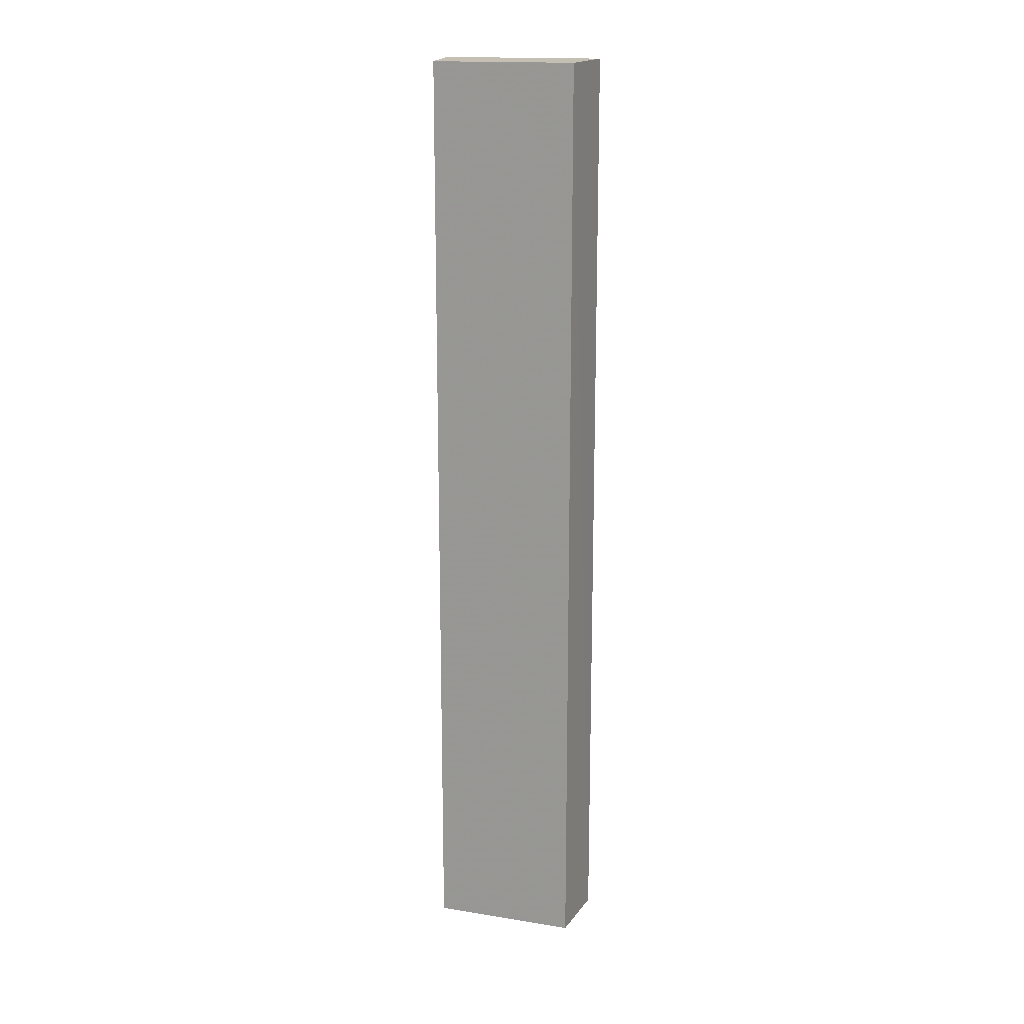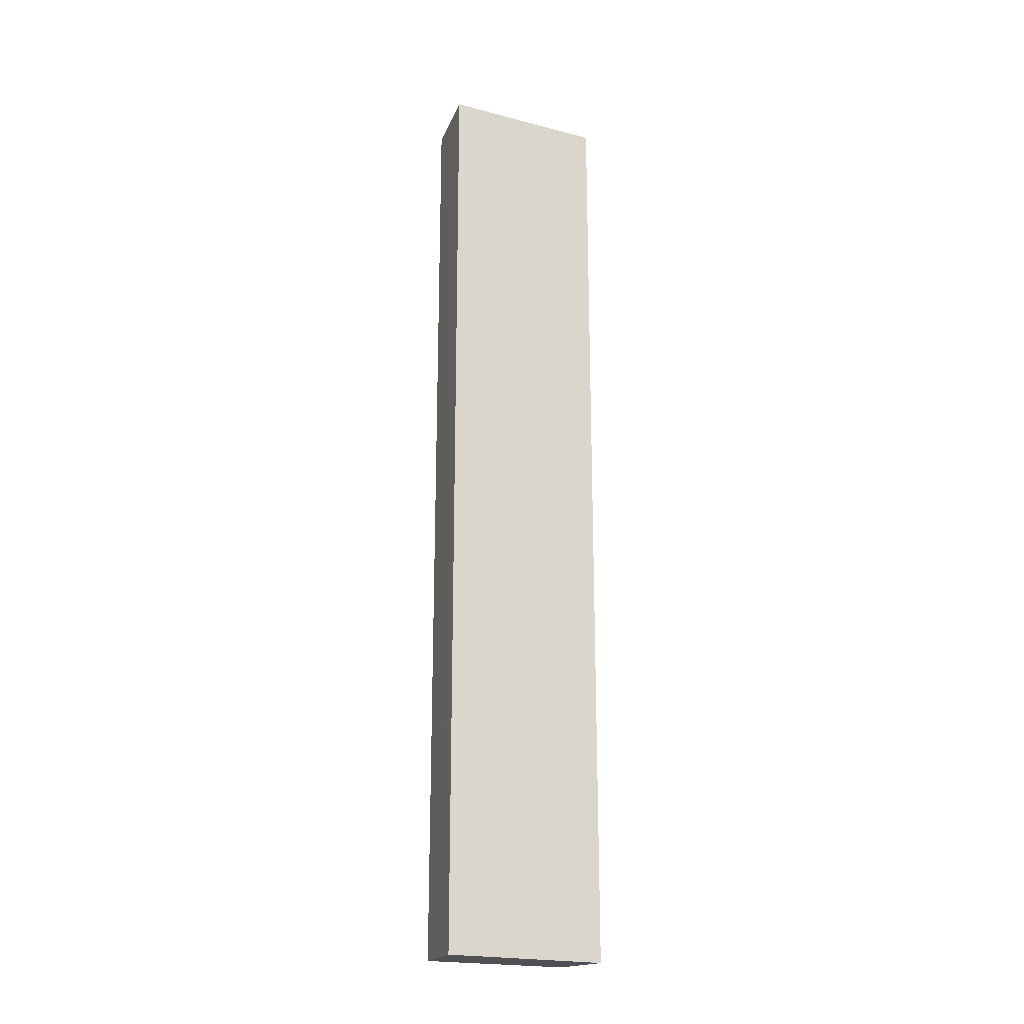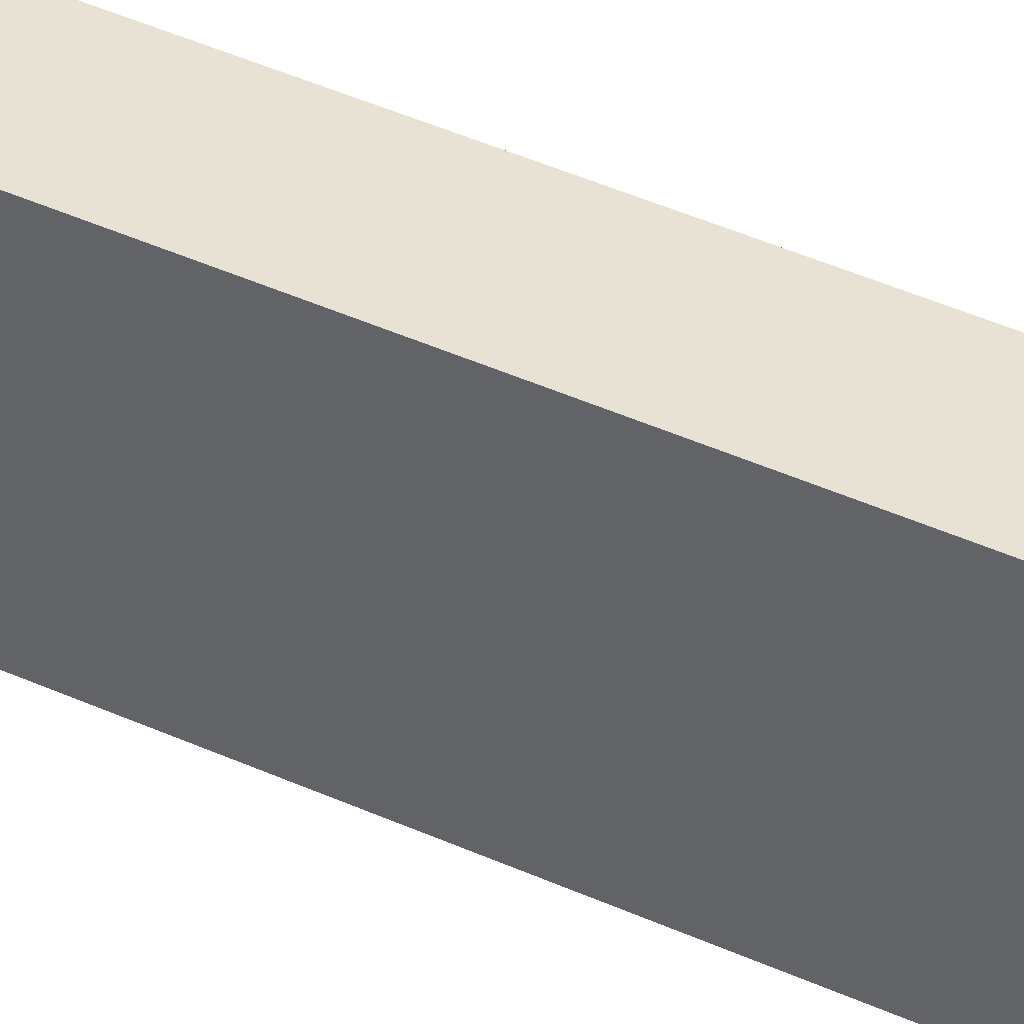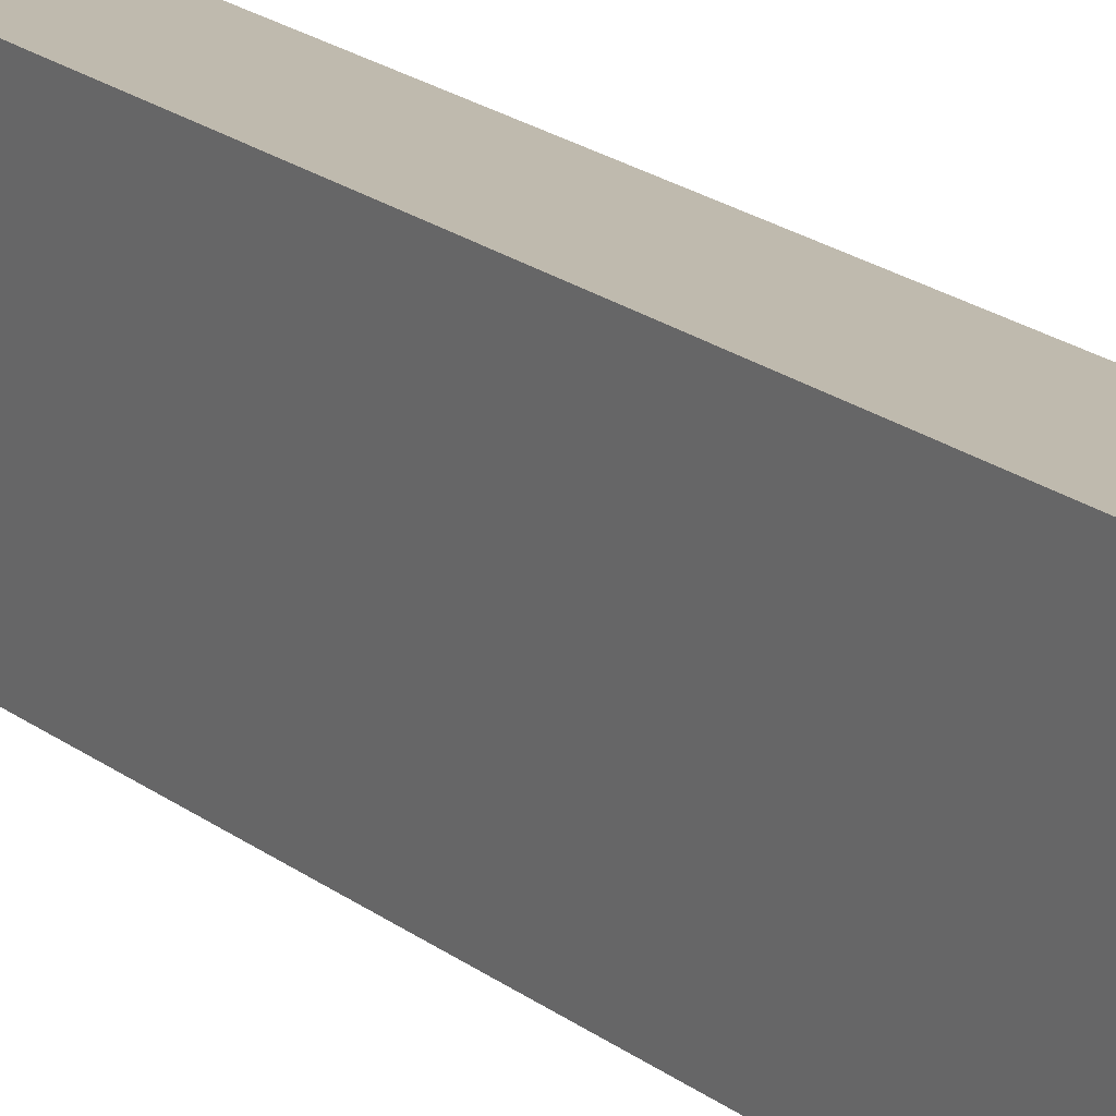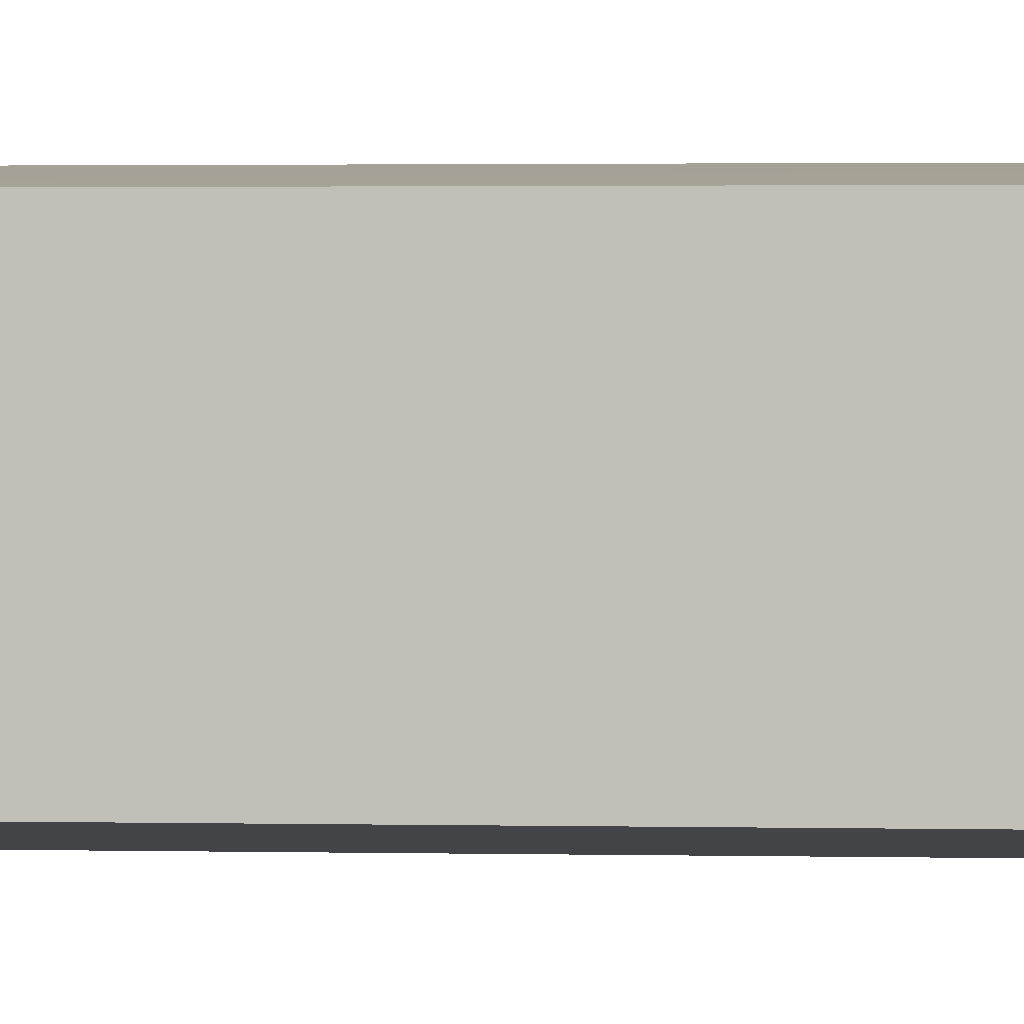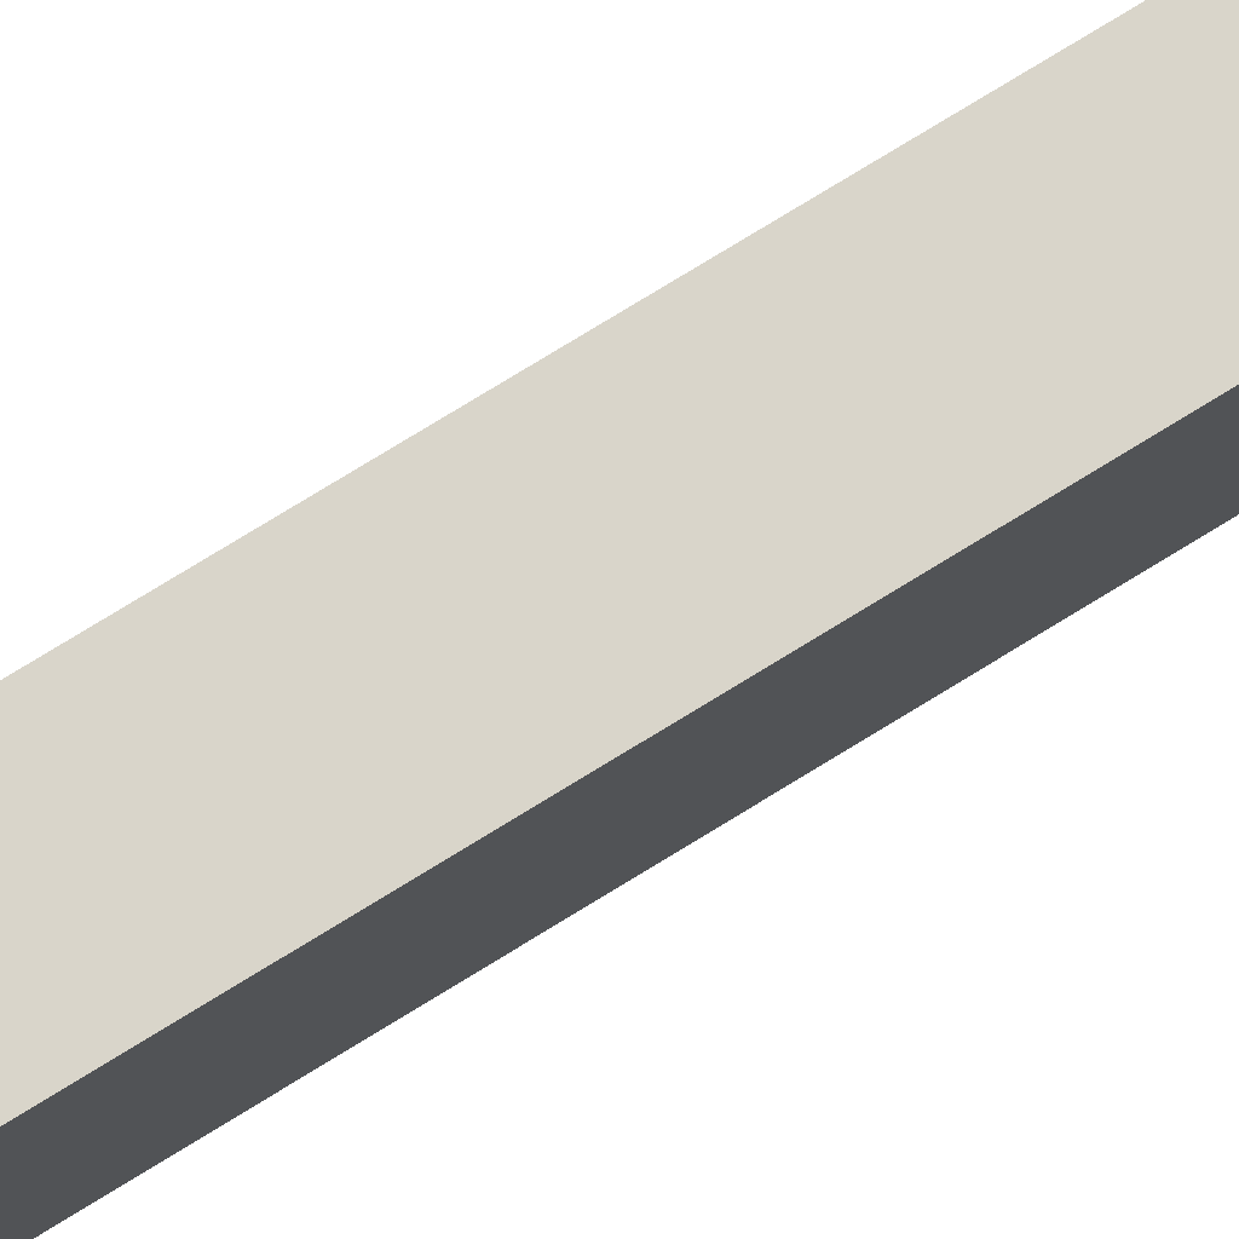
<metadata>
{"format":"obj","ext":"obj","renderer":"f3d","projection":"perspective","resolution":1024,"background":"white","views":[{"elev":16.6,"azim":-72.0,"up":"+Y"},{"elev":-20.9,"azim":66.4,"up":"+Y"},{"elev":43.9,"azim":118.0,"up":"+Z"},{"elev":18.2,"azim":146.7,"up":"+Z"},{"elev":1.2,"azim":-82.6,"up":"+Z"},{"elev":78.2,"azim":58.6,"up":"+Z"}]}
</metadata>
<code>
v -0.1121 0.1335 0.5582
v -0.1121 -0.1442 0.5582
v -0.1134 -0.1442 0.5104
v -0.1334 0.133 0.5136
v -0.1334 0.133 0.5562
v -0.1134 0.1336 0.5105
v -0.1333 -0.1437 0.5562
v -0.1333 -0.1437 0.5136
f 5 2 1
f 6 3 4
f 6 5 1
f 6 4 5
f 6 1 2
f 6 2 3
f 7 3 2
f 7 2 5
f 8 4 3
f 8 3 7
f 8 7 5
f 8 5 4

</code>
